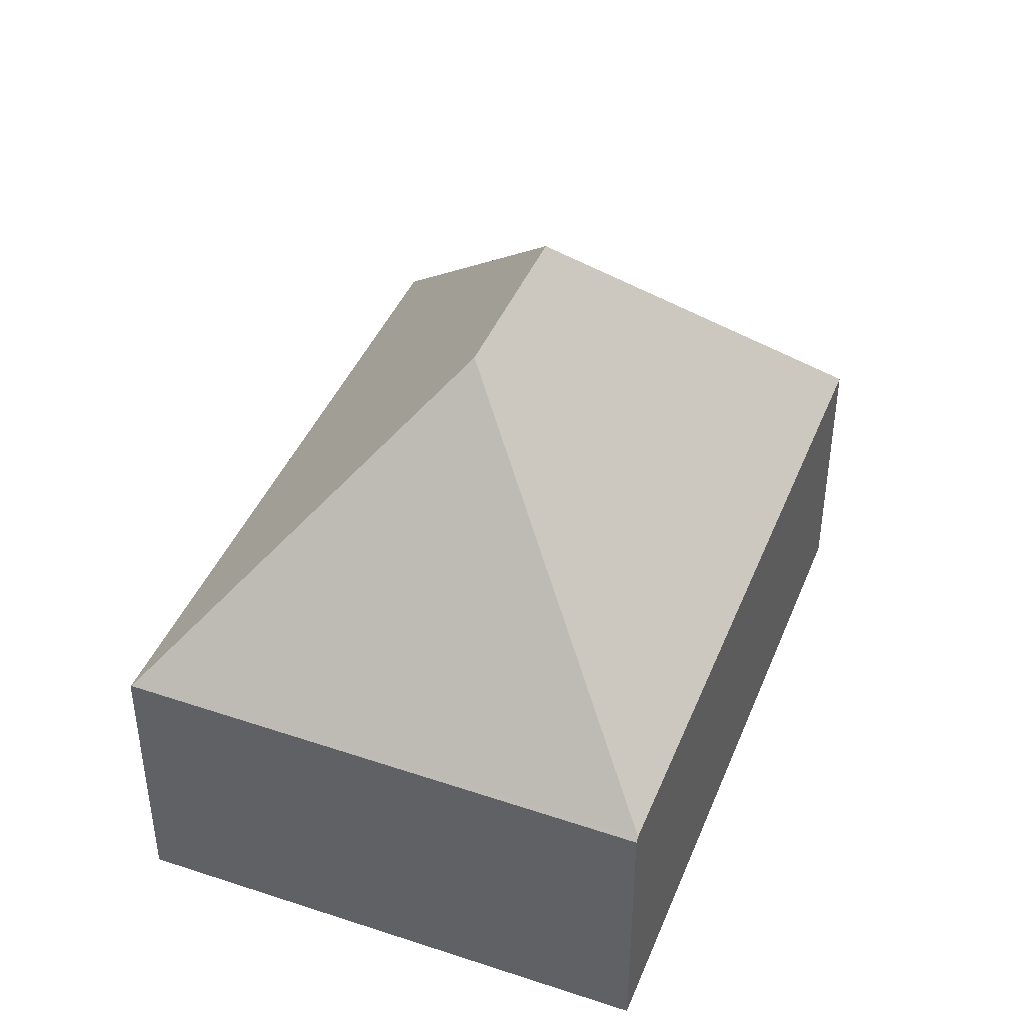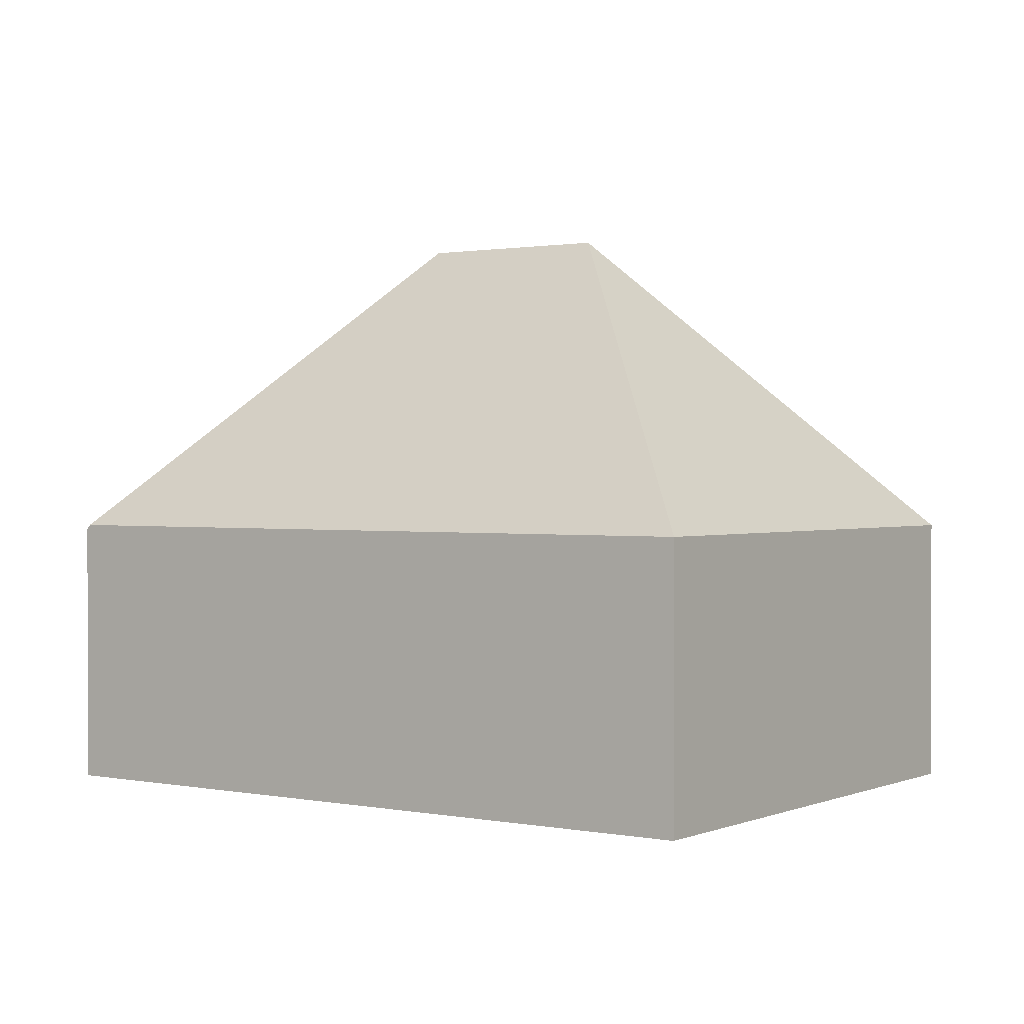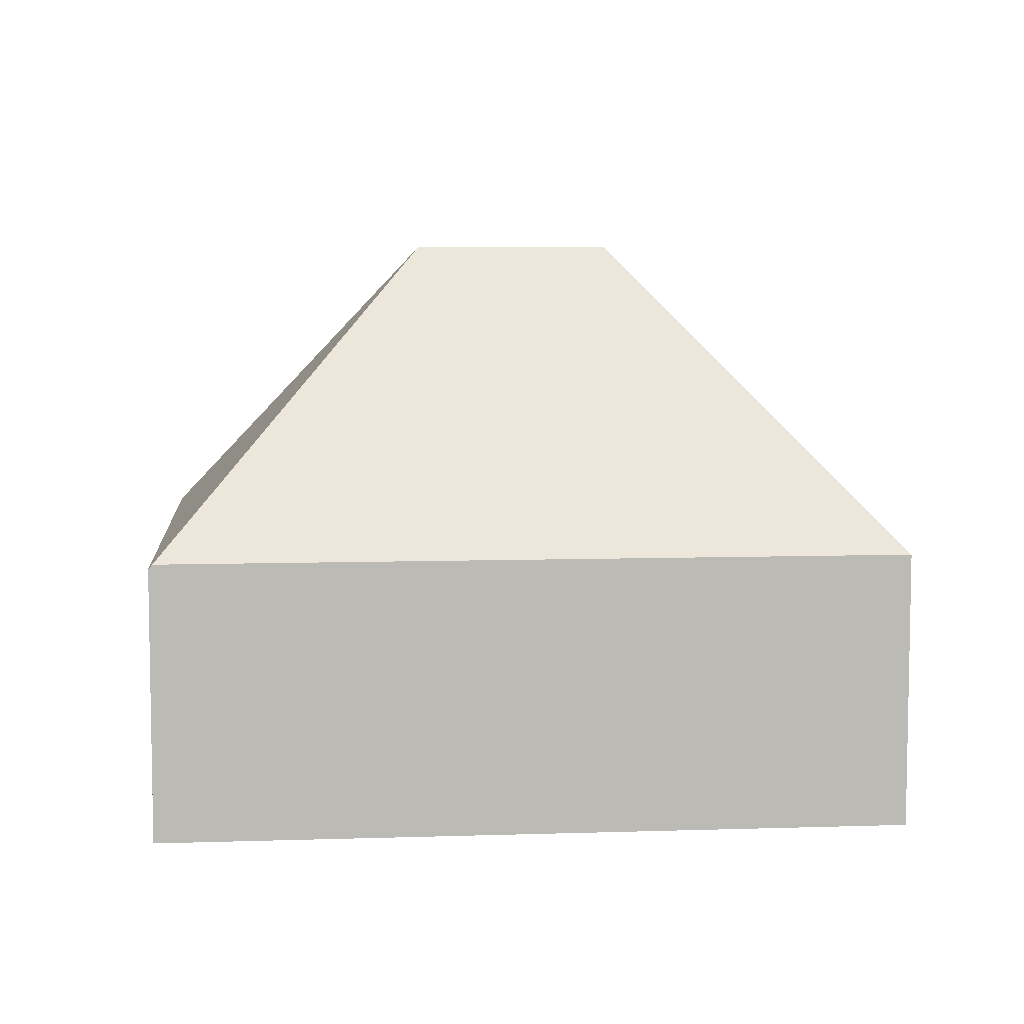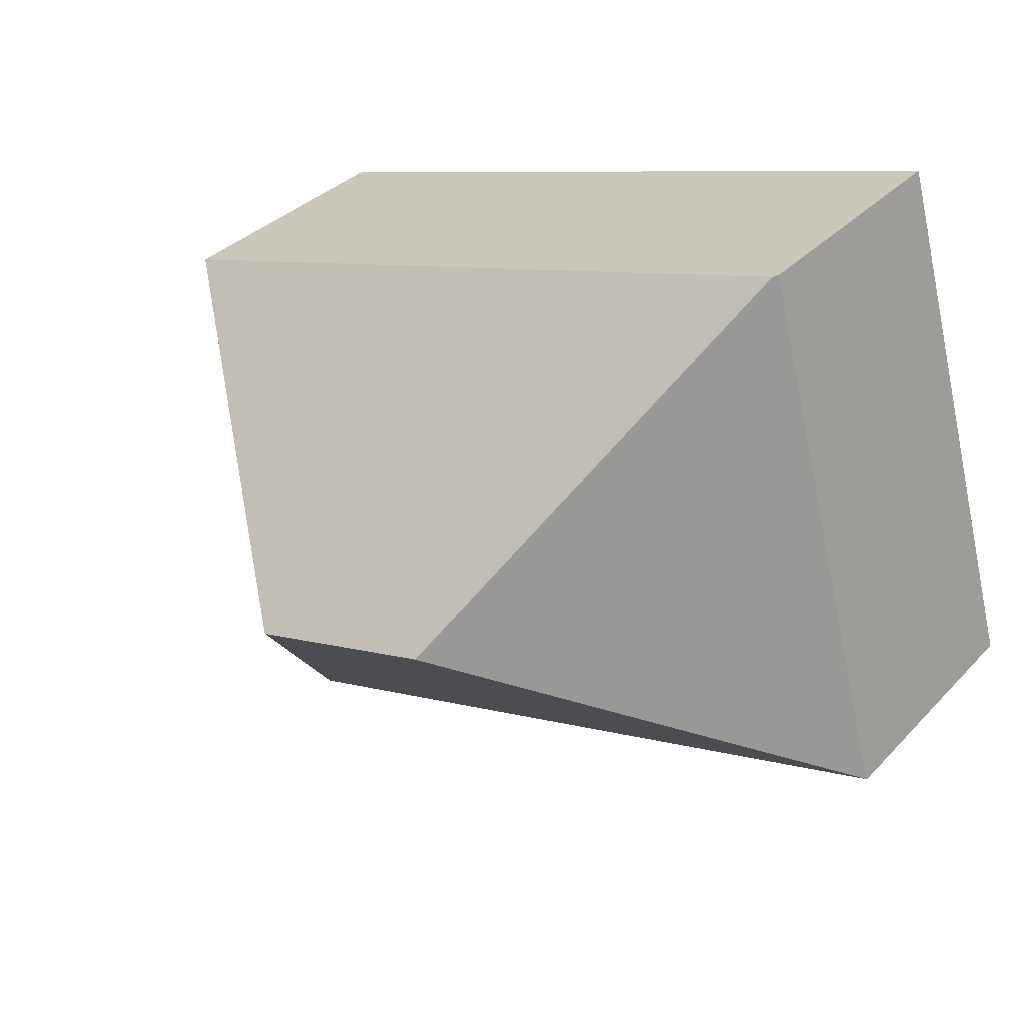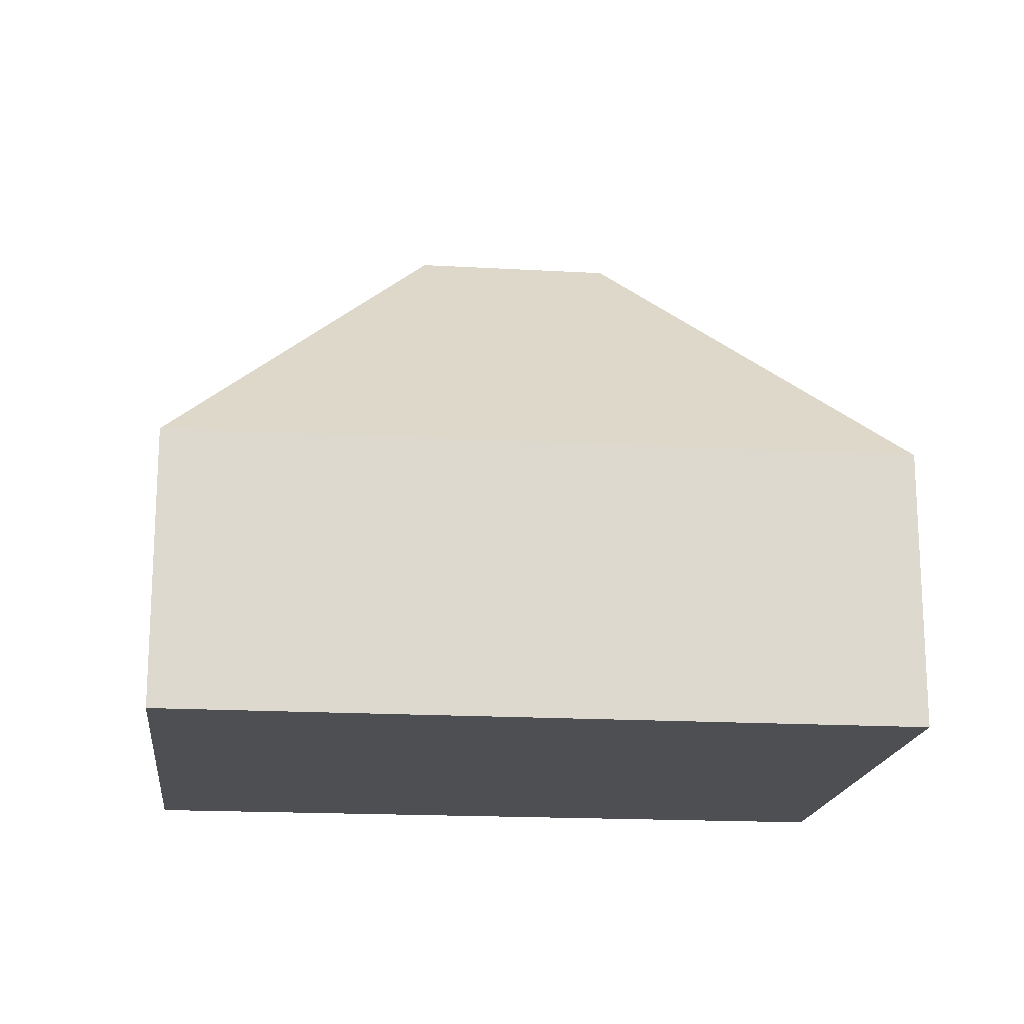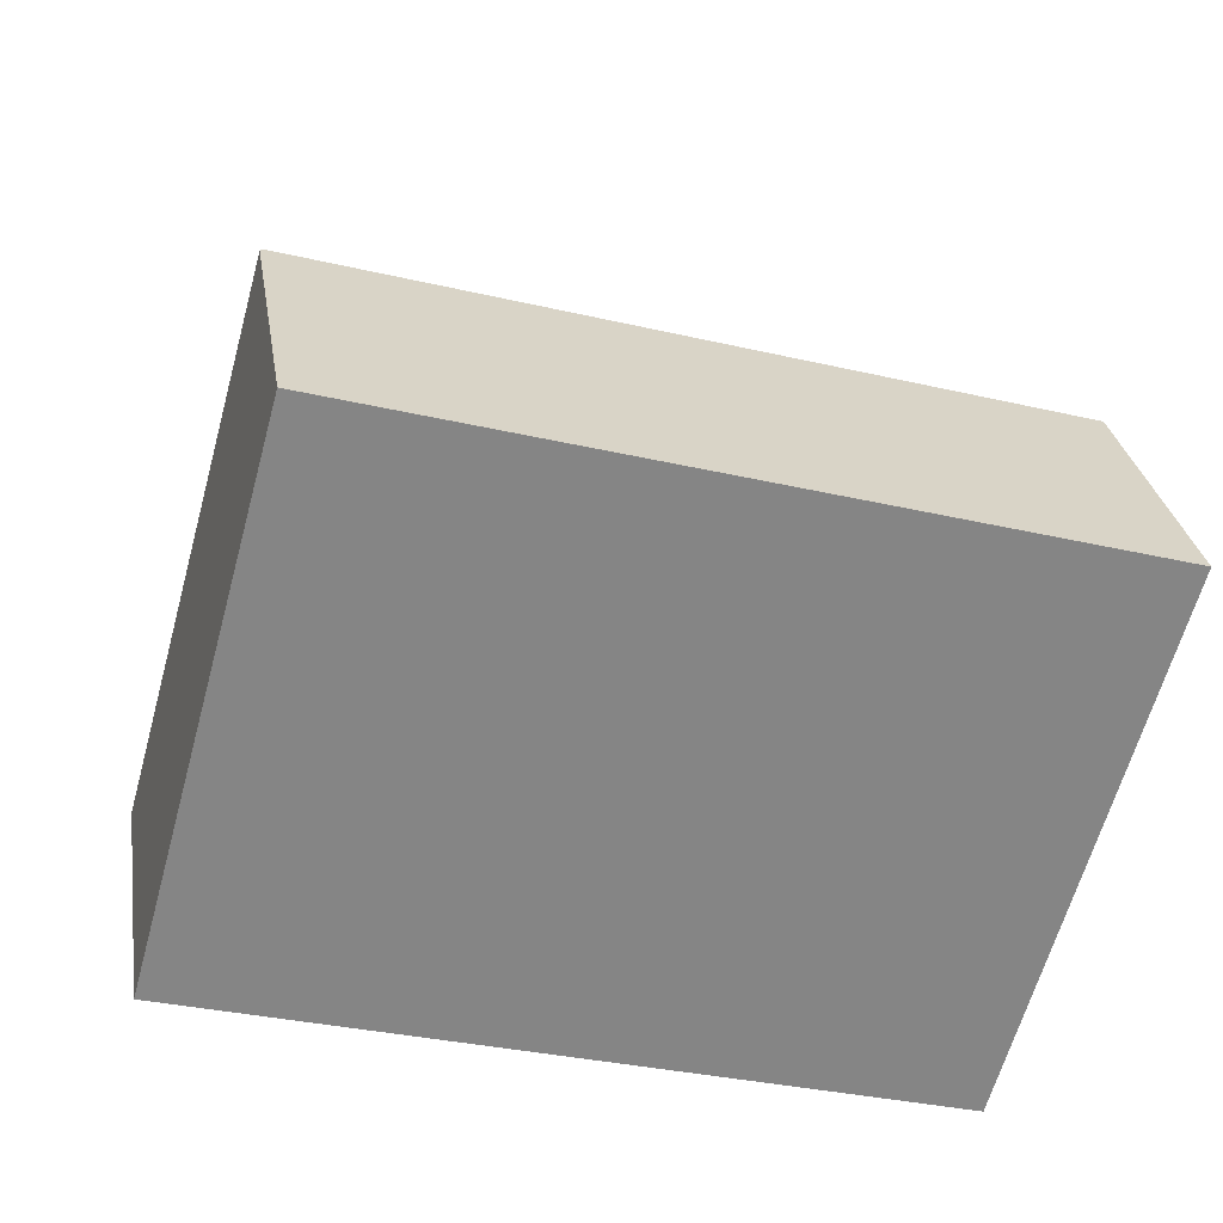
<metadata>
{"format":"obj","ext":"obj","renderer":"f3d","projection":"perspective","resolution":1024,"background":"white","views":[{"elev":42.1,"azim":-53.1,"up":"+Y"},{"elev":1.1,"azim":51.3,"up":"+Y"},{"elev":6.9,"azim":10.5,"up":"+Y"},{"elev":33.9,"azim":-143.9,"up":"+Z"},{"elev":-17.5,"azim":-170.6,"up":"+Y"},{"elev":28.8,"azim":-9.0,"up":"+Z"}]}
</metadata>
<code>
v  0.005 5.26 0.019
v  13.6 5.214 -3.89
v  0 5.238 3.207e-16
v  6.38 10.98 3.562
v  10.05 10.98 2.52
v  2.823 5.224 9.963
v  2.75 5.14 9.984
v  16.46 5.224 6.085
v  0 0 0
v  13.6 2.382e-16 -3.89
v  2.75 -6.113e-16 9.984
v  0.005 -1.163e-18 0.019
v  16.46 -3.726e-16 6.085
v  2.823 -6.101e-16 9.963
g defaultobject
f 1 2 3
f 2 1 4
f 2 4 5
f 6 1 7
f 1 6 4
f 5 6 8
f 6 5 4
f 5 8 2
f 2 9 3
f 9 2 10
f 3 7 1
f 7 3 9
f 7 9 11
f 11 9 12
f 7 8 6
f 8 7 11
f 8 11 13
f 13 11 14
f 13 2 8
f 2 13 10
f 12 14 11
f 14 12 13
f 13 12 9
f 13 9 10

</code>
